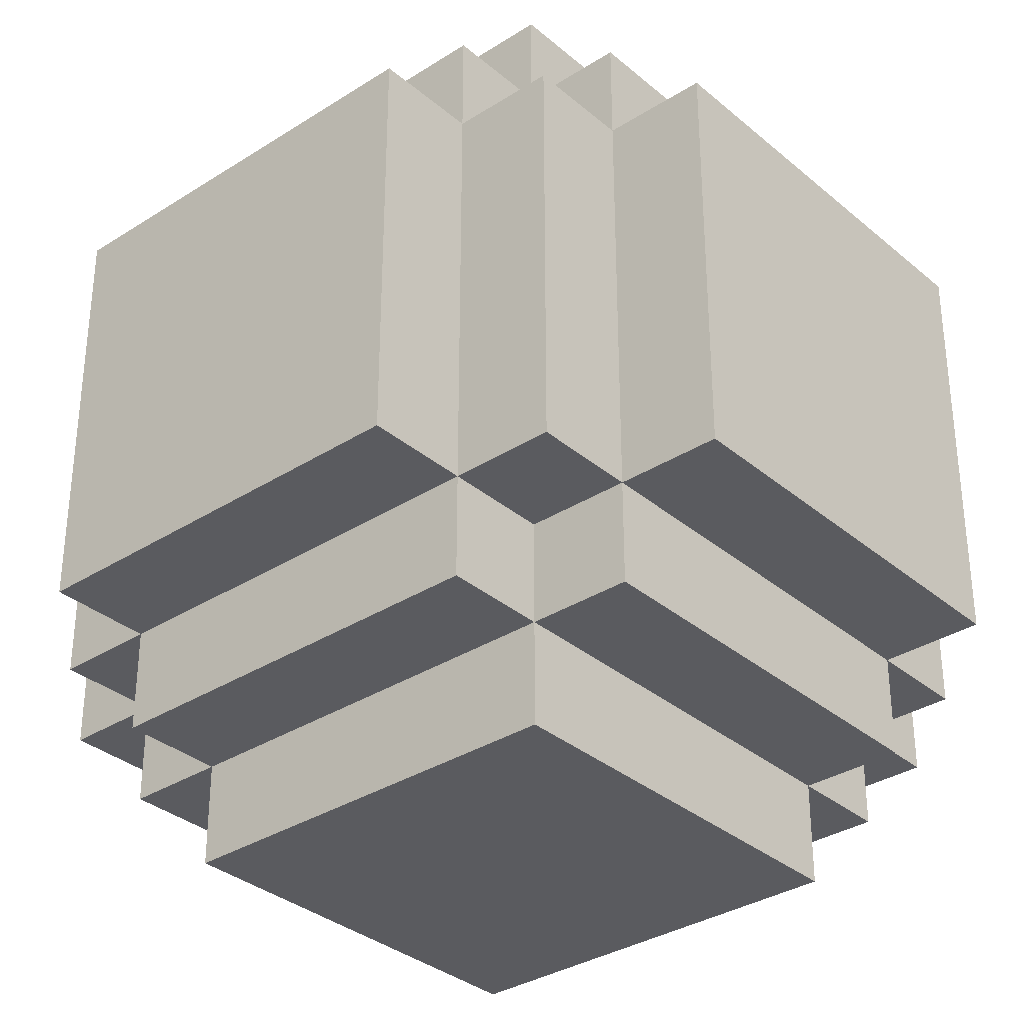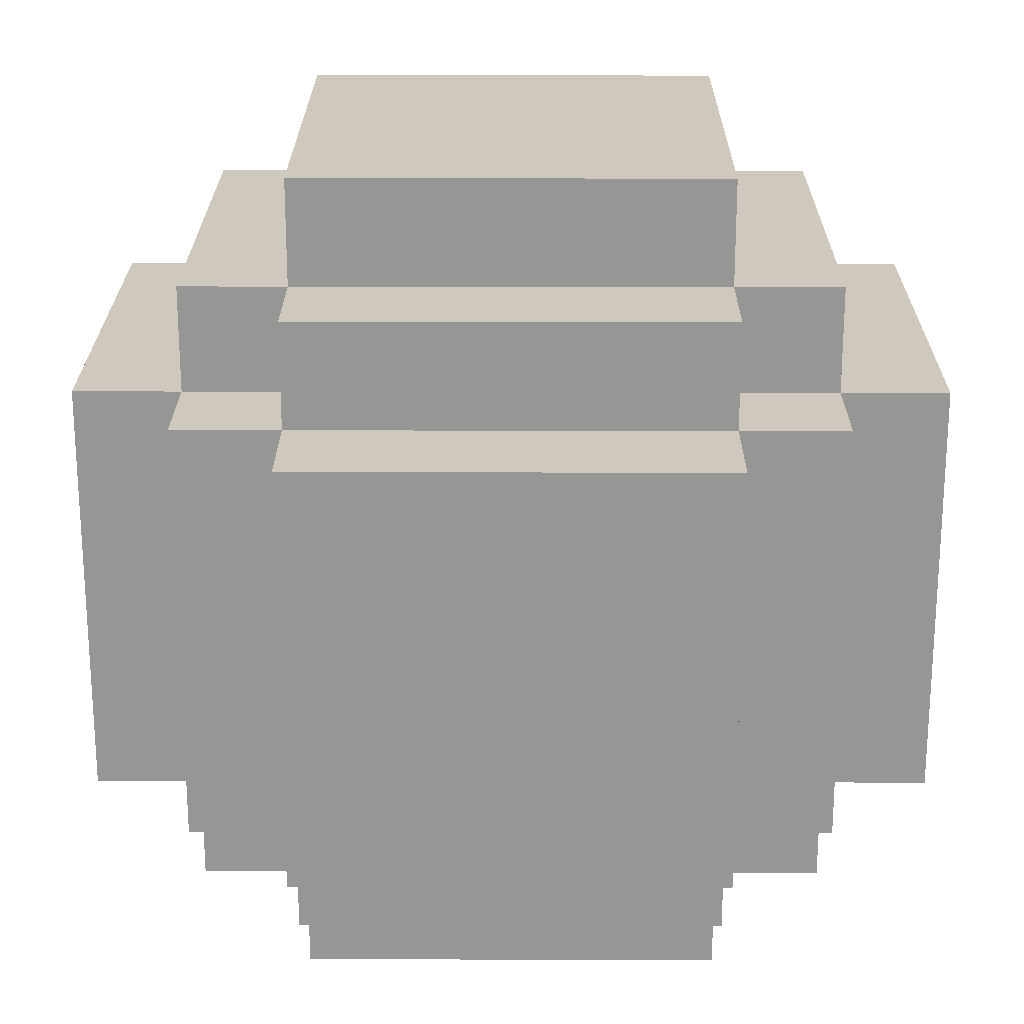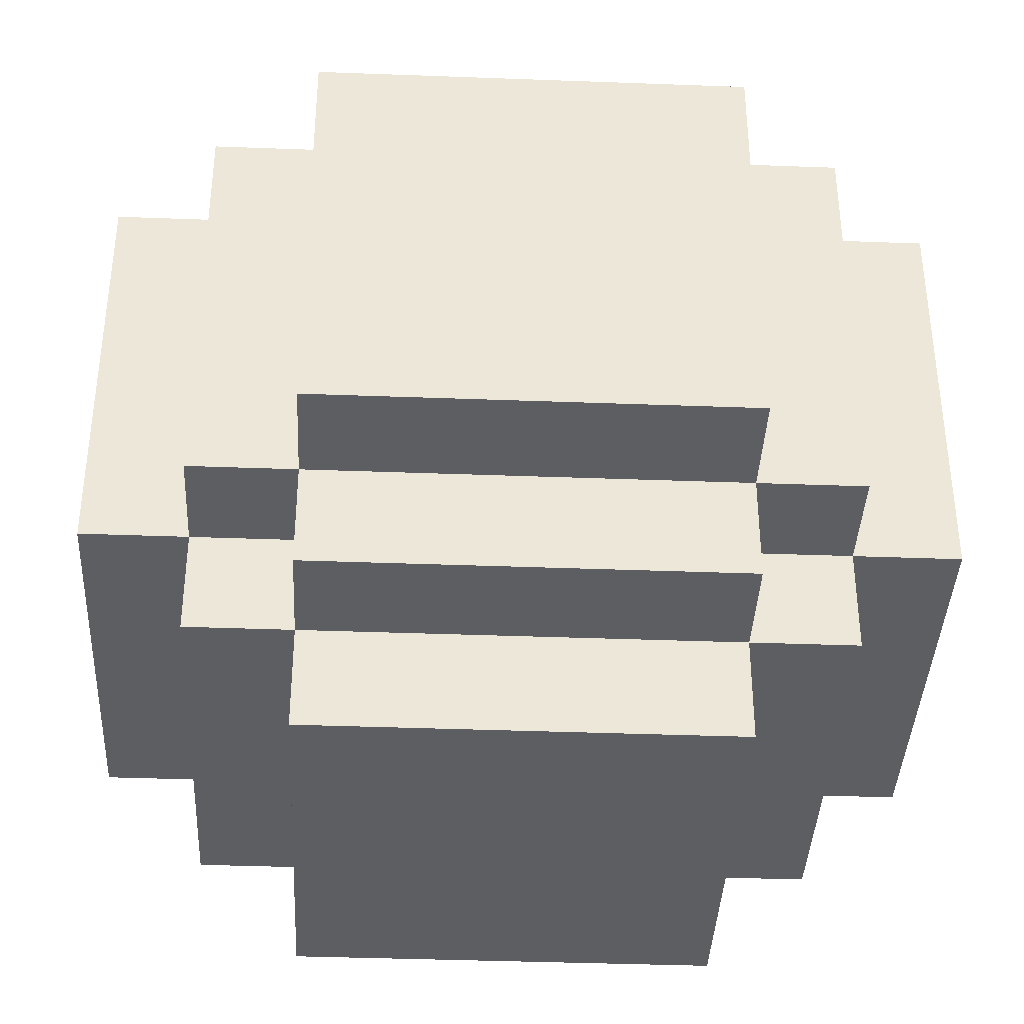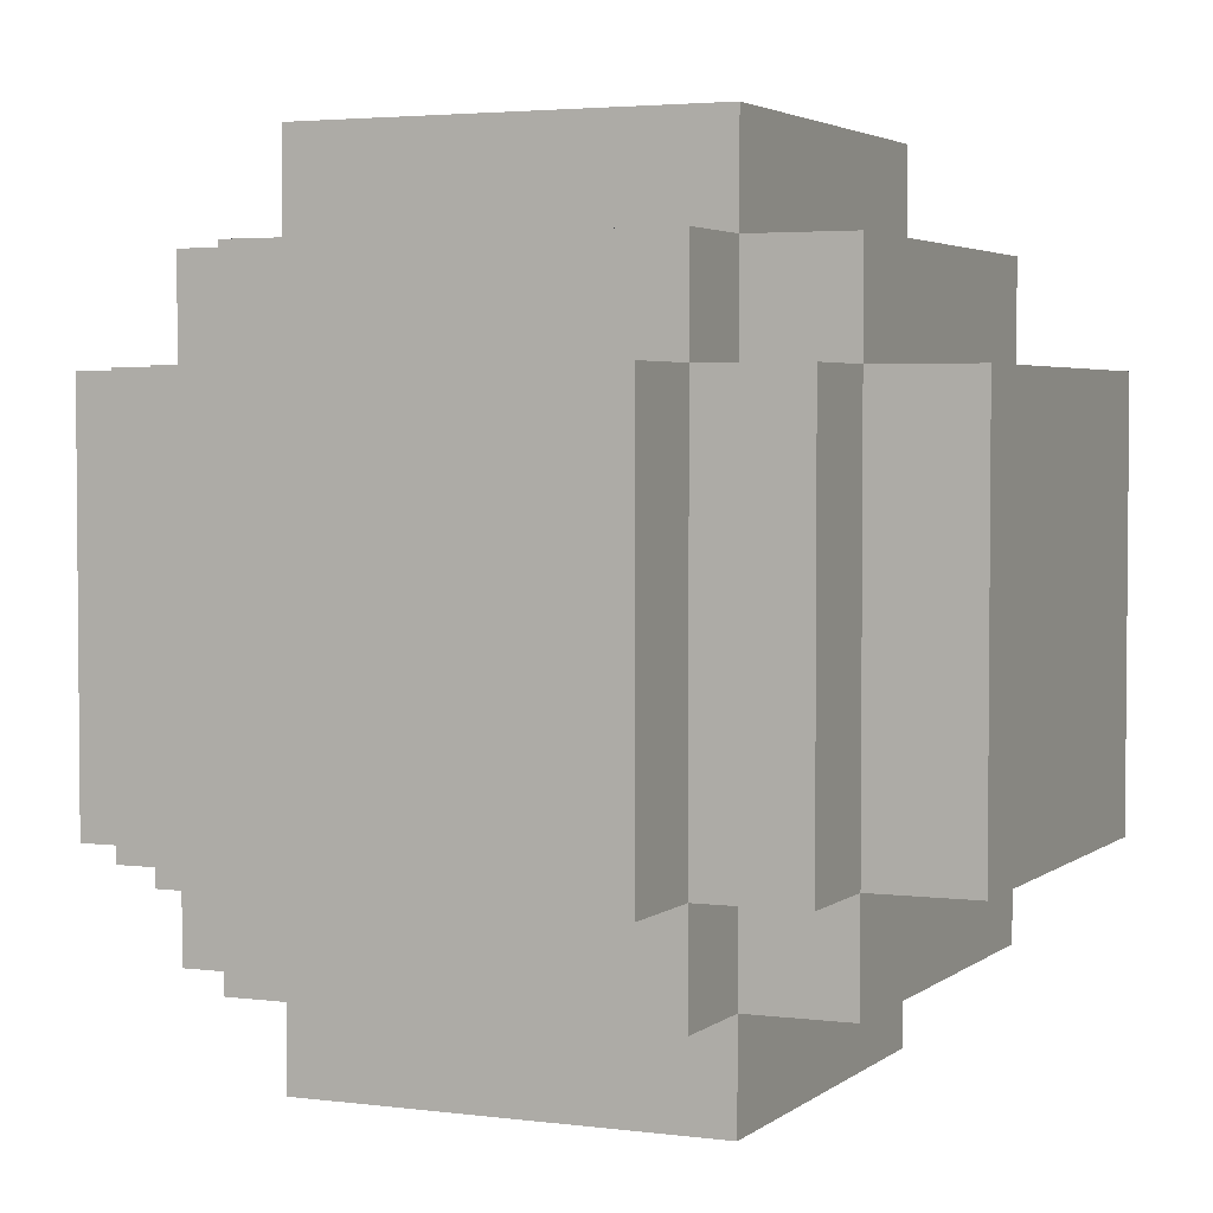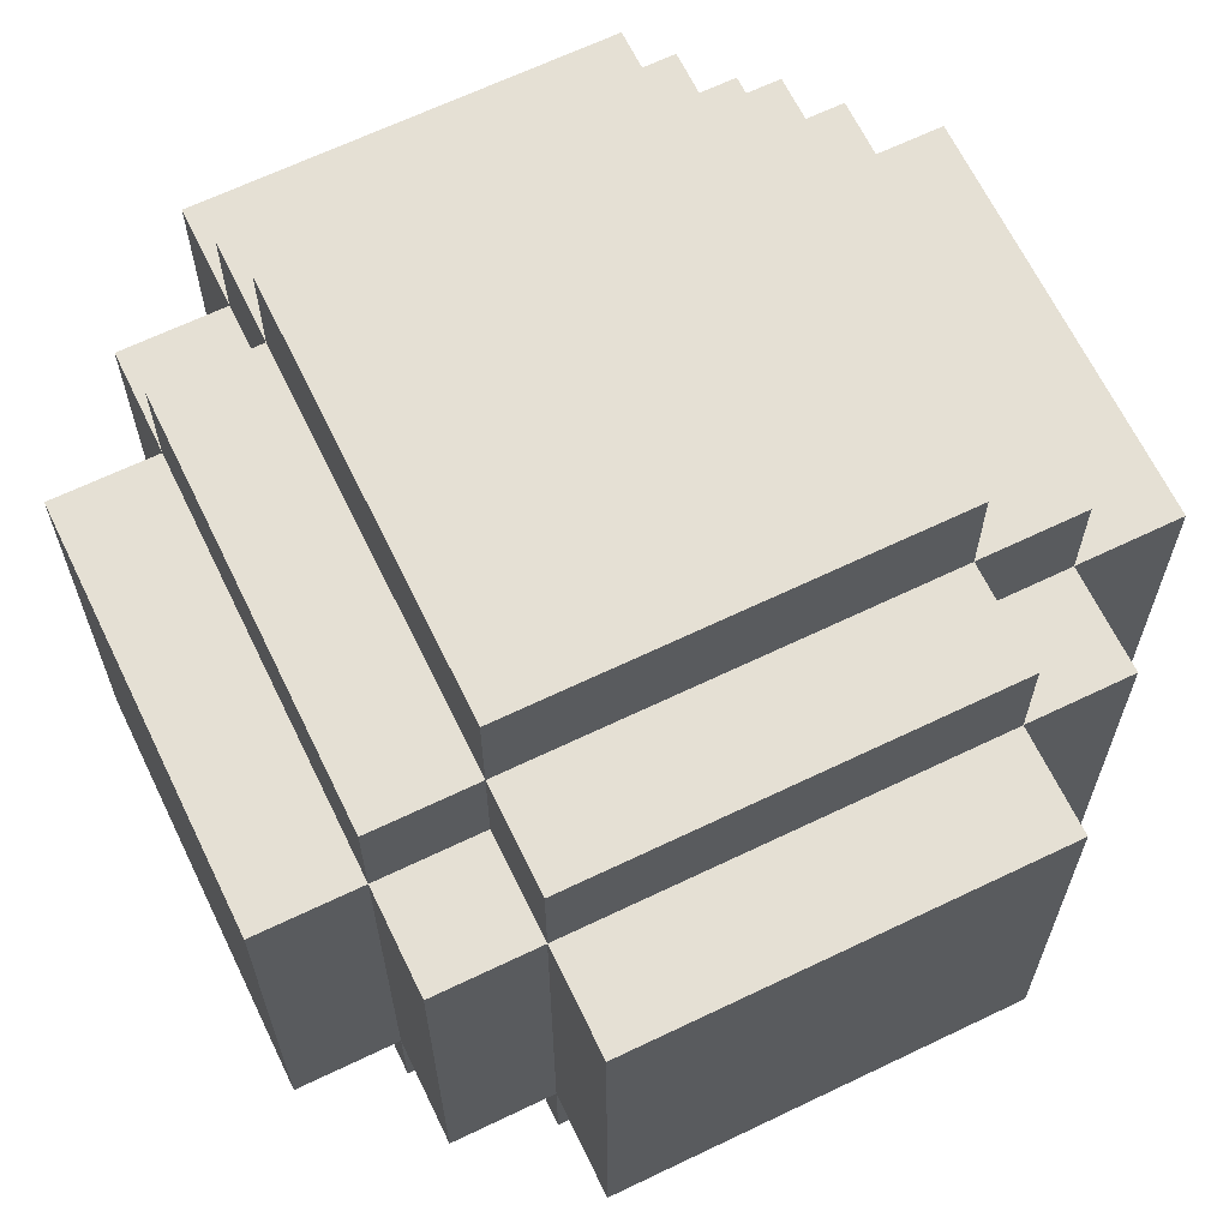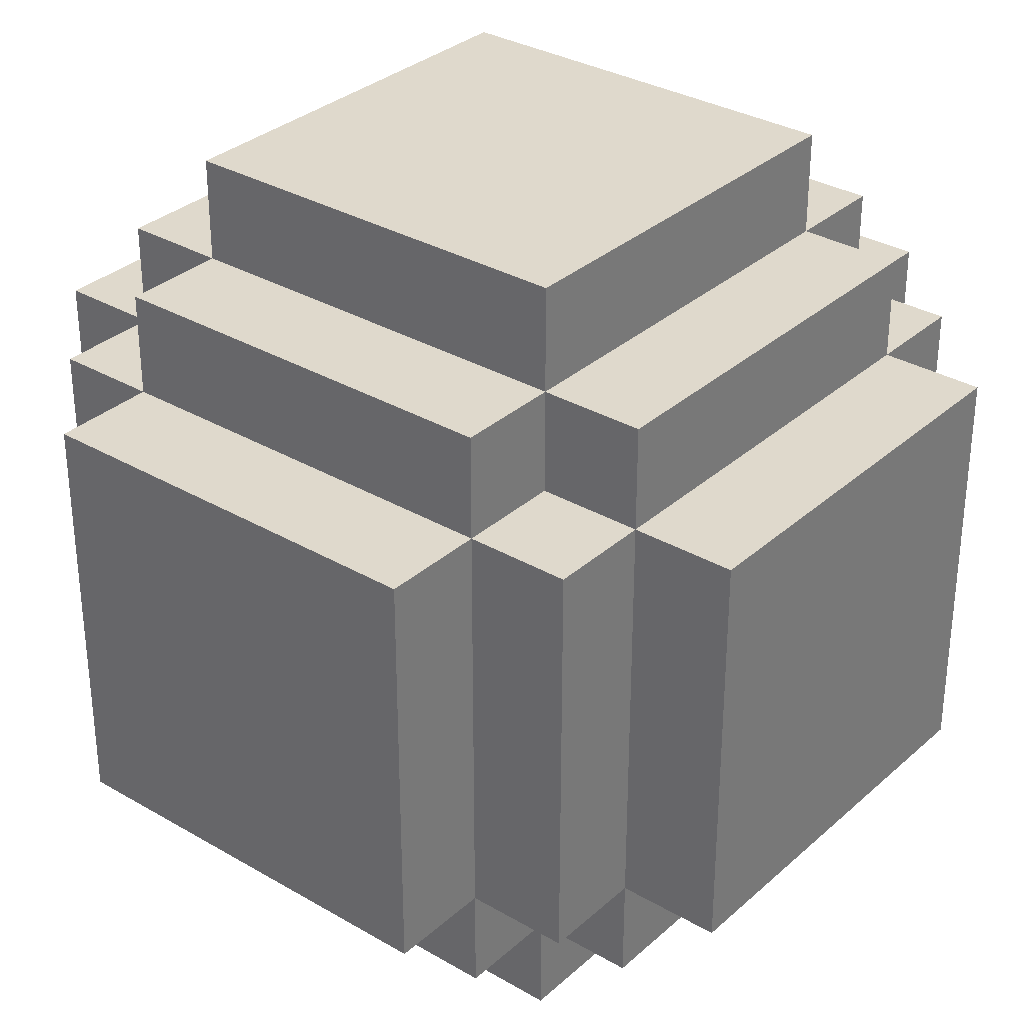
<metadata>
{"format":"obj","ext":"obj","renderer":"f3d","projection":"perspective","resolution":1024,"background":"white","views":[{"elev":-33.5,"azim":-138.9,"up":"+Y"},{"elev":22.3,"azim":0.3,"up":"+Y"},{"elev":-38.7,"azim":87.3,"up":"+Z"},{"elev":3.3,"azim":-66.0,"up":"+Y"},{"elev":65.6,"azim":-25.8,"up":"+Y"},{"elev":32.3,"azim":-140.8,"up":"+Y"}]}
</metadata>
<code>
g default
v -0.4 0.6 0.2
v -0.4 0.2 0.2
v -0.4 0.2 -0.2
v -0.4 0.6 -0.2
v -0.3 0.2 0.2
v -0.3 0.1 0.2
v -0.3 0.1 -0.2
v -0.3 0.2 -0.2
v -0.3 0.6 0.3
v -0.3 0.2 0.3
v -0.3 0.6 0.2
v -0.3 0.6 -0.2
v -0.3 0.2 -0.3
v -0.3 0.6 -0.3
v -0.3 0.7 0.2
v -0.3 0.7 -0.2
v -0.2 0.1 0.2
v -0.2 0 0.2
v -0.2 0 -0.2
v -0.2 0.1 -0.2
v -0.2 0.2 0.3
v -0.2 0.1 0.3
v -0.2 0.2 0.2
v -0.2 0.2 -0.2
v -0.2 0.1 -0.3
v -0.2 0.2 -0.3
v -0.2 0.6 0.4
v -0.2 0.2 0.4
v -0.2 0.6 0.3
v -0.2 0.6 -0.3
v -0.2 0.2 -0.4
v -0.2 0.6 -0.4
v -0.2 0.7 0.3
v -0.2 0.6 0.2
v -0.2 0.7 0.2
v -0.2 0.7 -0.2
v -0.2 0.6 -0.2
v -0.2 0.7 -0.3
v -0.2 0.8 0.2
v -0.2 0.8 -0.2
v 0.2 0 0.2
v 0.2 0.1 0.2
v 0.2 0 -0.2
v 0.2 0.1 -0.2
v 0.2 0.1 0.3
v 0.2 0.2 0.3
v 0.2 0.2 0.2
v 0.2 0.2 -0.2
v 0.2 0.1 -0.3
v 0.2 0.2 -0.3
v 0.2 0.2 0.4
v 0.2 0.6 0.4
v 0.2 0.6 0.3
v 0.2 0.6 -0.3
v 0.2 0.2 -0.4
v 0.2 0.6 -0.4
v 0.2 0.7 0.3
v 0.2 0.6 0.2
v 0.2 0.7 0.2
v 0.2 0.6 -0.2
v 0.2 0.7 -0.2
v 0.2 0.7 -0.3
v 0.2 0.8 0.2
v 0.2 0.8 -0.2
v 0.3 0.1 0.2
v 0.3 0.2 0.2
v 0.3 0.1 -0.2
v 0.3 0.2 -0.2
v 0.3 0.2 0.3
v 0.3 0.6 0.3
v 0.3 0.6 0.2
v 0.3 0.6 -0.2
v 0.3 0.2 -0.3
v 0.3 0.6 -0.3
v 0.3 0.7 0.2
v 0.3 0.7 -0.2
v 0.4 0.2 0.2
v 0.4 0.6 0.2
v 0.4 0.2 -0.2
v 0.4 0.6 -0.2
v 0.2 0.2 0.4
v -0.2 0.2 0.4
v -0.2 0.6 0.4
v 0.2 0.6 0.4
v -0.2 0.2 0.3
v -0.3 0.2 0.3
v -0.3 0.6 0.3
v -0.2 0.6 0.3
v 0.2 0.1 0.3
v -0.2 0.1 0.3
v 0.2 0.2 0.3
v 0.2 0.6 0.3
v -0.2 0.7 0.3
v 0.2 0.7 0.3
v 0.3 0.2 0.3
v 0.3 0.6 0.3
v -0.3 0.2 0.2
v -0.4 0.2 0.2
v -0.4 0.6 0.2
v -0.3 0.6 0.2
v -0.2 0.1 0.2
v -0.3 0.1 0.2
v -0.2 0.2 0.2
v -0.2 0.6 0.2
v -0.3 0.7 0.2
v -0.2 0.7 0.2
v 0.2 0 0.2
v -0.2 0 0.2
v 0.2 0.1 0.2
v 0.2 0.7 0.2
v -0.2 0.8 0.2
v 0.2 0.8 0.2
v 0.3 0.1 0.2
v 0.2 0.2 0.2
v 0.3 0.2 0.2
v 0.3 0.6 0.2
v 0.2 0.6 0.2
v 0.3 0.7 0.2
v 0.4 0.2 0.2
v 0.4 0.6 0.2
v -0.4 0.2 -0.2
v -0.3 0.2 -0.2
v -0.4 0.6 -0.2
v -0.3 0.6 -0.2
v -0.3 0.1 -0.2
v -0.2 0.1 -0.2
v -0.2 0.2 -0.2
v -0.2 0.6 -0.2
v -0.3 0.7 -0.2
v -0.2 0.7 -0.2
v -0.2 0 -0.2
v 0.2 0 -0.2
v 0.2 0.1 -0.2
v 0.2 0.7 -0.2
v -0.2 0.8 -0.2
v 0.2 0.8 -0.2
v 0.3 0.1 -0.2
v 0.2 0.2 -0.2
v 0.3 0.2 -0.2
v 0.2 0.6 -0.2
v 0.3 0.6 -0.2
v 0.3 0.7 -0.2
v 0.4 0.2 -0.2
v 0.4 0.6 -0.2
v -0.3 0.2 -0.3
v -0.2 0.2 -0.3
v -0.3 0.6 -0.3
v -0.2 0.6 -0.3
v -0.2 0.1 -0.3
v 0.2 0.1 -0.3
v 0.2 0.2 -0.3
v 0.2 0.6 -0.3
v -0.2 0.7 -0.3
v 0.2 0.7 -0.3
v 0.3 0.2 -0.3
v 0.3 0.6 -0.3
v -0.2 0.2 -0.4
v 0.2 0.2 -0.4
v -0.2 0.6 -0.4
v 0.2 0.6 -0.4
v -0.2 0 -0.2
v -0.2 0 0.2
v 0.2 0 0.2
v 0.2 0 -0.2
v -0.2 0.1 0.2
v -0.2 0.1 0.3
v 0.2 0.1 0.3
v 0.2 0.1 0.2
v -0.3 0.1 -0.2
v -0.3 0.1 0.2
v -0.2 0.1 -0.2
v 0.2 0.1 -0.2
v 0.3 0.1 0.2
v 0.3 0.1 -0.2
v -0.2 0.1 -0.3
v 0.2 0.1 -0.3
v -0.2 0.2 0.3
v -0.2 0.2 0.4
v 0.2 0.2 0.4
v 0.2 0.2 0.3
v -0.3 0.2 0.2
v -0.3 0.2 0.3
v -0.2 0.2 0.2
v 0.2 0.2 0.2
v 0.3 0.2 0.3
v 0.3 0.2 0.2
v -0.4 0.2 -0.2
v -0.4 0.2 0.2
v -0.3 0.2 -0.2
v 0.3 0.2 -0.2
v 0.4 0.2 0.2
v 0.4 0.2 -0.2
v -0.3 0.2 -0.3
v -0.2 0.2 -0.2
v -0.2 0.2 -0.3
v 0.2 0.2 -0.3
v 0.2 0.2 -0.2
v 0.3 0.2 -0.3
v -0.2 0.2 -0.4
v 0.2 0.2 -0.4
v -0.2 0.6 0.4
v -0.2 0.6 0.3
v 0.2 0.6 0.4
v 0.2 0.6 0.3
v -0.3 0.6 0.3
v -0.3 0.6 0.2
v -0.2 0.6 0.2
v 0.2 0.6 0.2
v 0.3 0.6 0.3
v 0.3 0.6 0.2
v -0.4 0.6 0.2
v -0.4 0.6 -0.2
v -0.3 0.6 -0.2
v 0.3 0.6 -0.2
v 0.4 0.6 0.2
v 0.4 0.6 -0.2
v -0.3 0.6 -0.3
v -0.2 0.6 -0.2
v -0.2 0.6 -0.3
v 0.2 0.6 -0.2
v 0.2 0.6 -0.3
v 0.3 0.6 -0.3
v -0.2 0.6 -0.4
v 0.2 0.6 -0.4
v -0.2 0.7 0.3
v -0.2 0.7 0.2
v 0.2 0.7 0.3
v 0.2 0.7 0.2
v -0.3 0.7 0.2
v -0.3 0.7 -0.2
v -0.2 0.7 -0.2
v 0.2 0.7 -0.2
v 0.3 0.7 0.2
v 0.3 0.7 -0.2
v -0.2 0.7 -0.3
v 0.2 0.7 -0.3
v -0.2 0.8 0.2
v -0.2 0.8 -0.2
v 0.2 0.8 0.2
v 0.2 0.8 -0.2
g default_0
f 3 2 1
f 3 1 4
f 7 6 5
f 7 5 8
f 5 10 9
f 5 9 11
f 13 8 12
f 13 12 14
f 12 11 15
f 12 15 16
f 19 18 17
f 19 17 20
f 17 22 21
f 17 21 23
f 25 20 24
f 25 24 26
f 21 28 27
f 21 27 29
f 31 26 30
f 31 30 32
f 34 29 33
f 34 33 35
f 30 37 36
f 30 36 38
f 36 35 39
f 36 39 40
f 43 42 41
f 43 44 42
f 42 46 45
f 42 47 46
f 49 48 44
f 49 50 48
f 46 52 51
f 46 53 52
f 55 54 50
f 55 56 54
f 58 57 53
f 58 59 57
f 54 61 60
f 54 62 61
f 61 63 59
f 61 64 63
f 67 66 65
f 67 68 66
f 66 70 69
f 66 71 70
f 73 72 68
f 73 74 72
f 72 75 71
f 72 76 75
f 79 78 77
f 79 80 78
f 83 82 81
f 83 81 84
f 87 86 85
f 87 85 88
f 85 90 89
f 85 89 91
f 93 88 92
f 93 92 94
f 92 91 95
f 92 95 96
f 99 98 97
f 99 97 100
f 97 102 101
f 97 101 103
f 105 100 104
f 105 104 106
f 101 108 107
f 101 107 109
f 111 106 110
f 111 110 112
f 114 109 113
f 114 113 115
f 110 117 116
f 110 116 118
f 116 115 119
f 116 119 120
f 123 122 121
f 123 124 122
f 122 126 125
f 122 127 126
f 129 128 124
f 129 130 128
f 126 132 131
f 126 133 132
f 135 134 130
f 135 136 134
f 138 137 133
f 138 139 137
f 134 141 140
f 134 142 141
f 141 143 139
f 141 144 143
f 147 146 145
f 147 148 146
f 146 150 149
f 146 151 150
f 153 152 148
f 153 154 152
f 152 155 151
f 152 156 155
f 159 158 157
f 159 160 158
f 163 162 161
f 163 161 164
f 167 166 165
f 167 165 168
f 165 170 169
f 165 169 171
f 173 168 172
f 173 172 174
f 172 171 175
f 172 175 176
f 179 178 177
f 179 177 180
f 177 182 181
f 177 181 183
f 185 180 184
f 185 184 186
f 181 188 187
f 181 187 189
f 191 186 190
f 191 190 192
f 194 189 193
f 194 193 195
f 190 197 196
f 190 196 198
f 196 195 199
f 196 199 200
f 203 202 201
f 203 204 202
f 202 206 205
f 202 207 206
f 209 208 204
f 209 210 208
f 206 212 211
f 206 213 212
f 215 214 210
f 215 216 214
f 218 217 213
f 218 219 217
f 214 221 220
f 214 222 221
f 221 223 219
f 221 224 223
f 227 226 225
f 227 228 226
f 226 230 229
f 226 231 230
f 233 232 228
f 233 234 232
f 232 235 231
f 232 236 235
f 239 238 237
f 239 240 238

</code>
